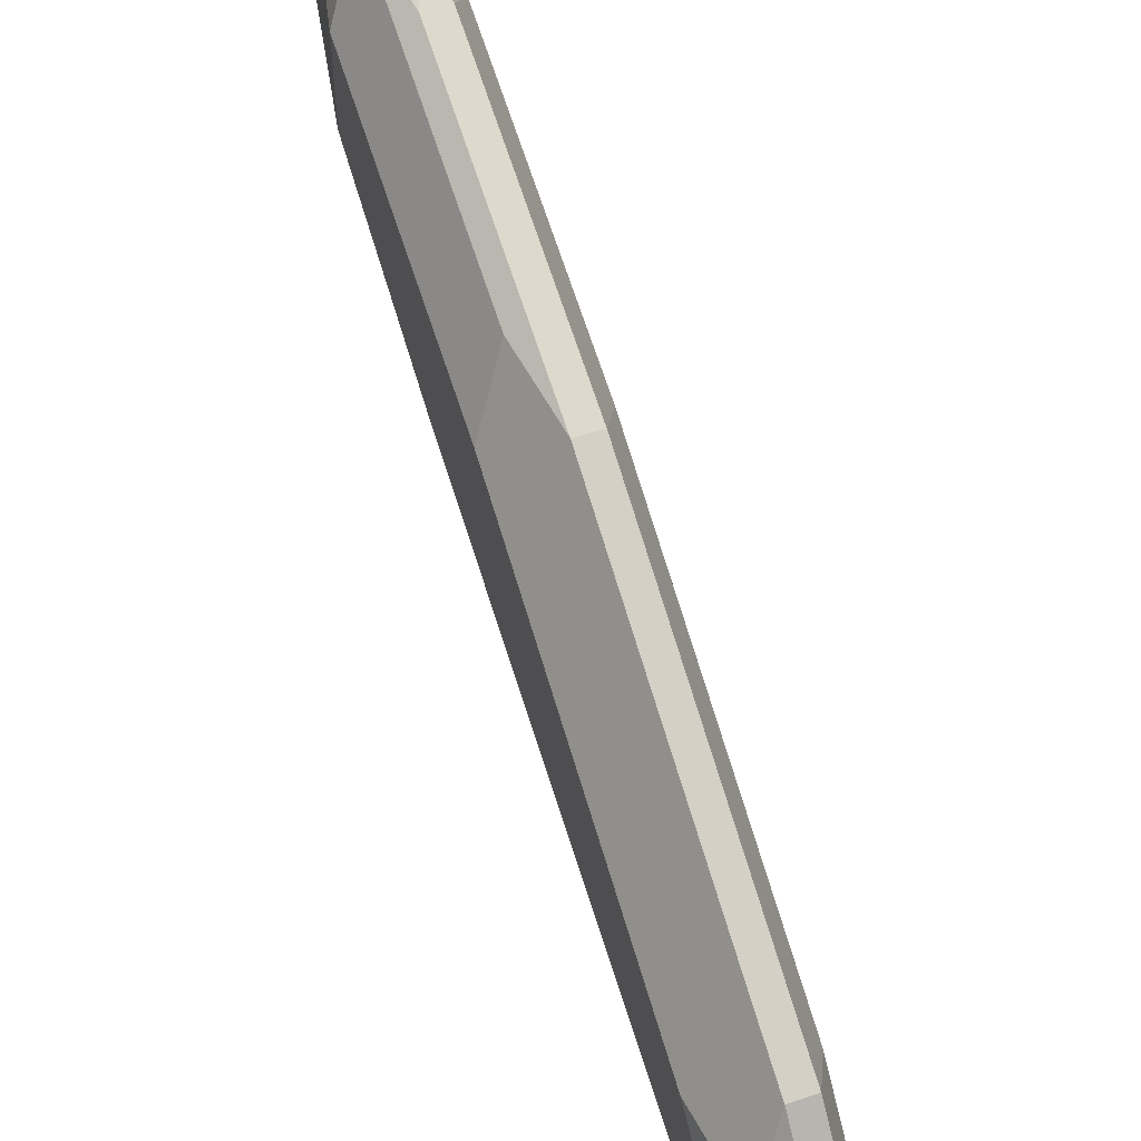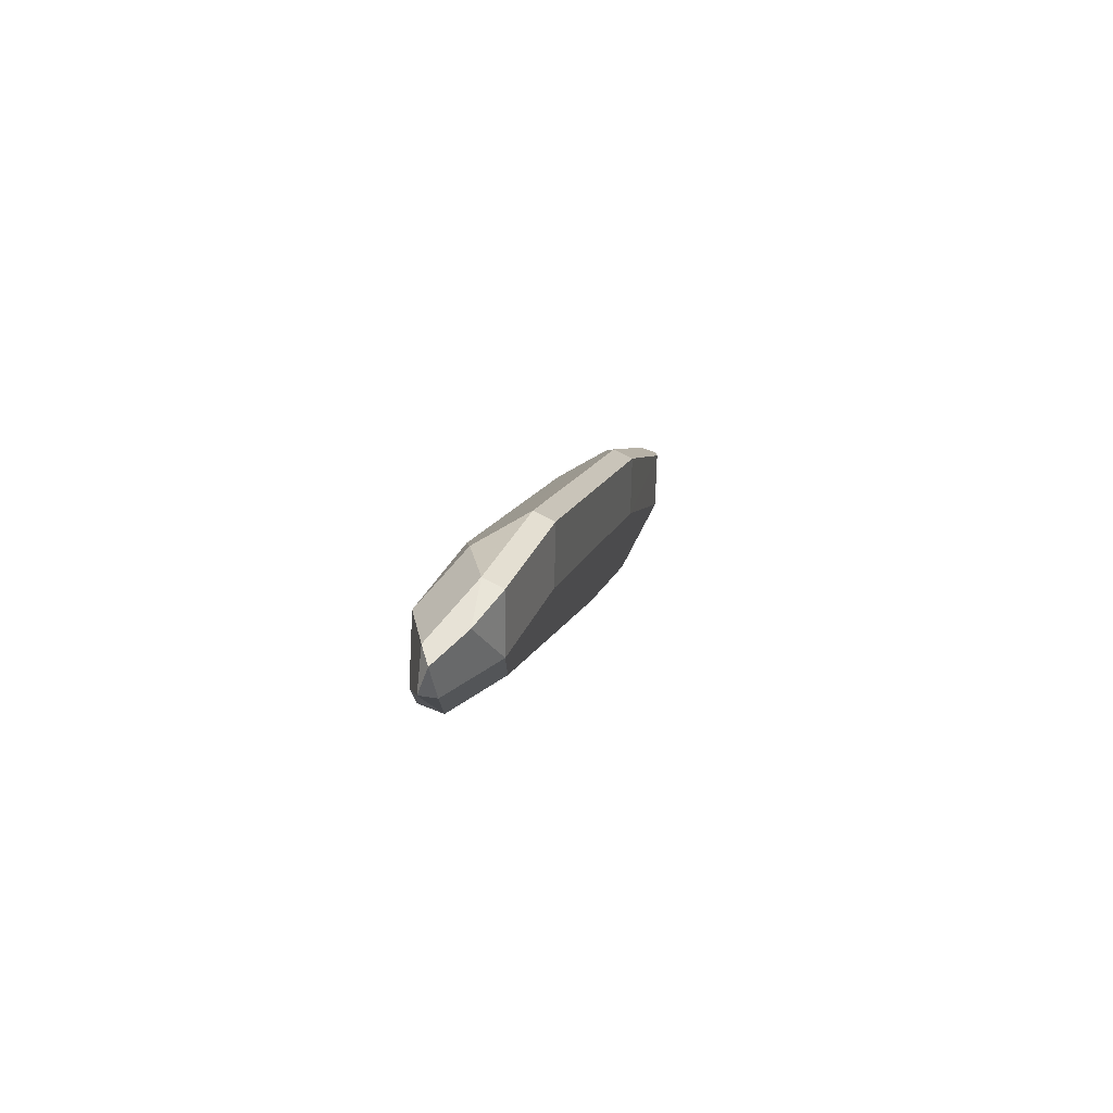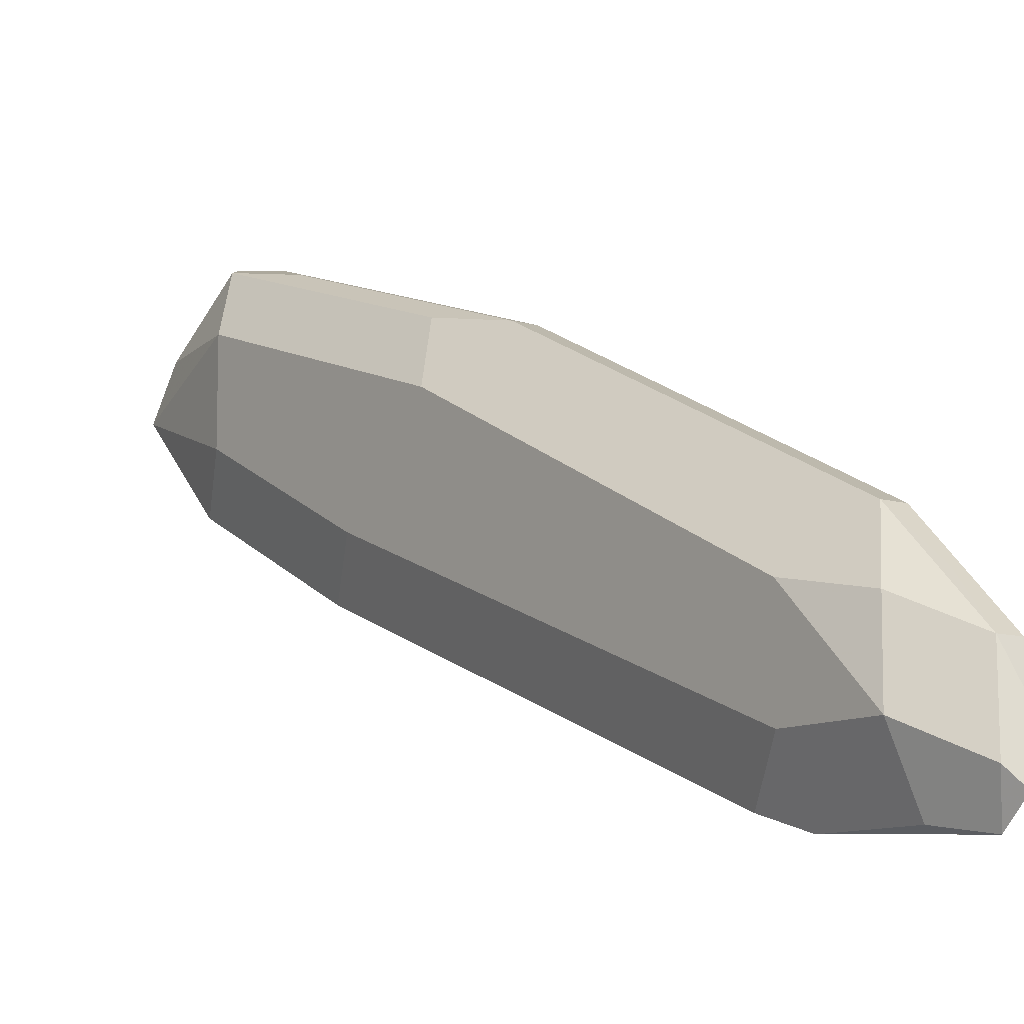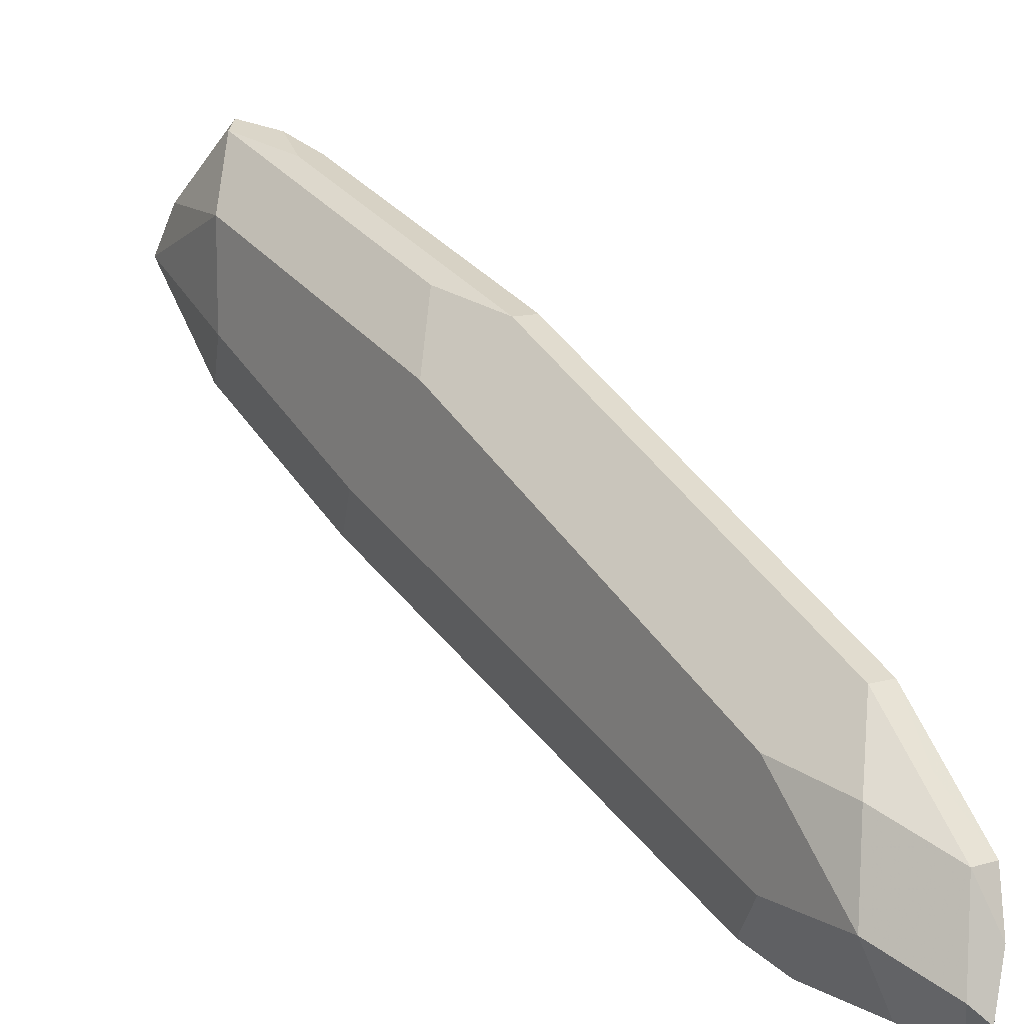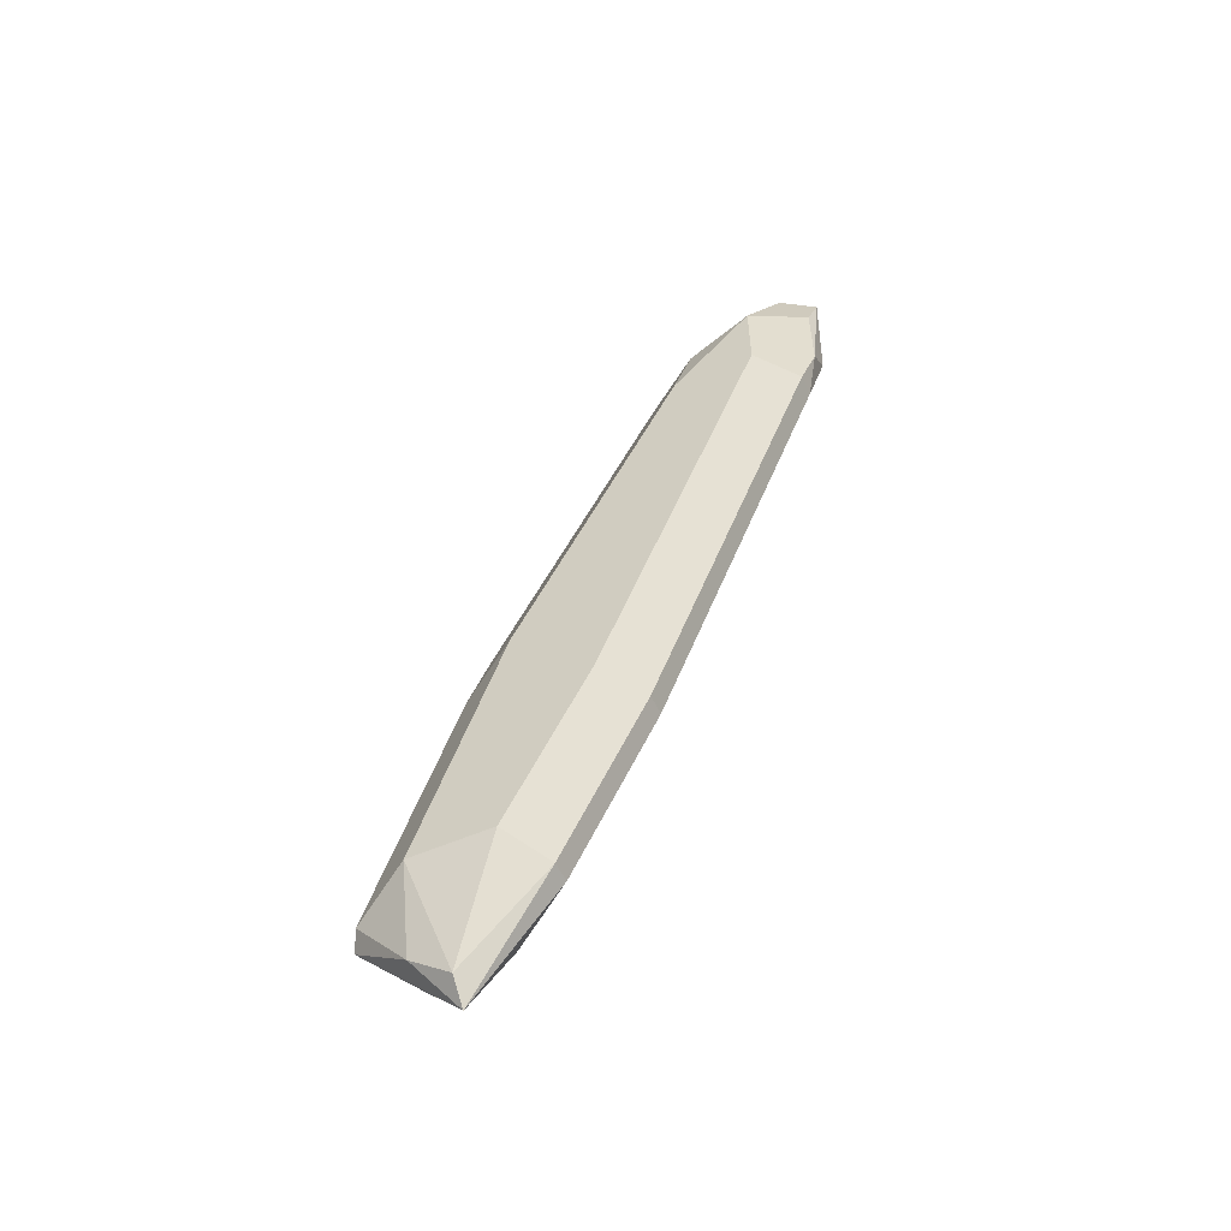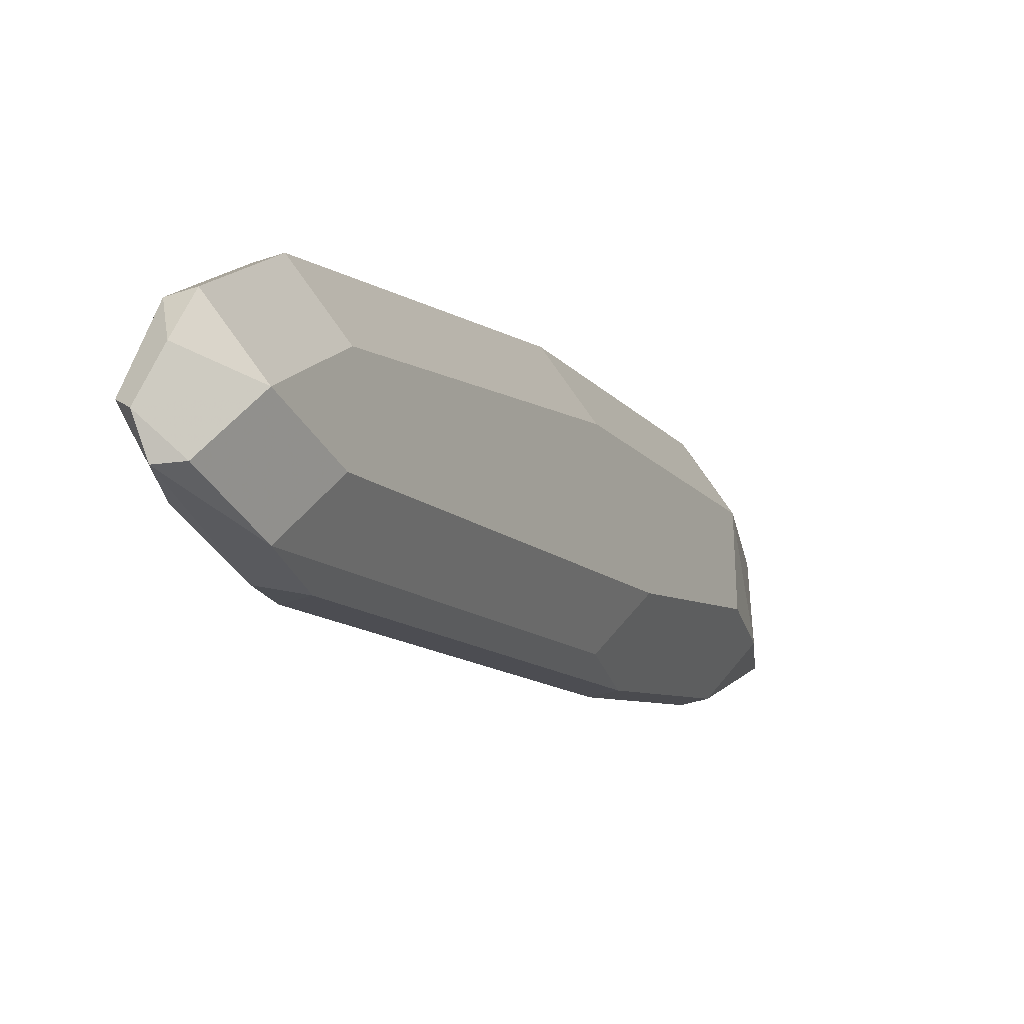
<metadata>
{"format":"obj","ext":"obj","renderer":"f3d","projection":"perspective","resolution":1024,"background":"white","views":[{"elev":55.3,"azim":160.2,"up":"+Z"},{"elev":77.2,"azim":-152.4,"up":"+Y"},{"elev":-10.4,"azim":142.9,"up":"+Z"},{"elev":11.5,"azim":144.0,"up":"+Z"},{"elev":-54.8,"azim":114.8,"up":"+Y"},{"elev":-34.3,"azim":-154.8,"up":"+Z"}]}
</metadata>
<code>
v 0.4646 -0.603 0.2125
v 0.4597 -0.6129 0.2002
v 0.4646 -0.608 0.2076
v 0.4696 -0.6154 0.1977
v 0.4679 -0.5997 0.2109
v 0.4646 -0.5832 0.2076
v 0.4613 -0.5931 0.2109
v 0.4547 -0.5931 0.1977
v 0.458 -0.6096 0.1812
v 0.4646 -0.6277 0.1878
v 0.4696 -0.6228 0.1878
v 0.4745 -0.5931 0.1977
v 0.4745 -0.5338 0.1779
v 0.4679 -0.5404 0.1911
v 0.4646 -0.5239 0.1878
v 0.4597 -0.5239 0.1878
v 0.4597 -0.5832 0.2076
v 0.4547 -0.5338 0.1779
v 0.4547 -0.5931 0.1779
v 0.4646 -0.603 0.168
v 0.4696 -0.603 0.168
v 0.4745 -0.5931 0.1779
v 0.4745 -0.4547 0.1384
v 0.4712 -0.4778 0.1549
v 0.4646 -0.4449 0.1483
v 0.4597 -0.4449 0.1483
v 0.4547 -0.4547 0.1384
v 0.4547 -0.5536 0.1582
v 0.458 -0.5701 0.1615
v 0.4613 -0.547 0.145
v 0.4646 -0.5635 0.1483
v 0.4696 -0.5635 0.1483
v 0.4745 -0.5536 0.1582
v 0.4745 -0.435 0.1186
v 0.4712 -0.4383 0.1351
v 0.4646 -0.4251 0.1285
v 0.4622 -0.435 0.1384
v 0.4597 -0.4251 0.1285
v 0.4547 -0.435 0.1186
v 0.4547 -0.4547 0.1186
v 0.4613 -0.4482 0.1054
v 0.4646 -0.4646 0.1087
v 0.4696 -0.4646 0.1087
v 0.4745 -0.4547 0.1186
v 0.4679 -0.435 0.1054
v 0.4646 -0.4251 0.1038
v 0.4679 -0.4218 0.112
v 0.4613 -0.4218 0.1186
v 0.4646 -0.4202 0.1087
v 0.4613 -0.4284 0.1054
v 0.4679 -0.4547 0.1054
f 30 41 42
f 25 37 26
f 28 40 41
f 28 30 29
f 26 39 27
f 30 42 31
f 26 38 39
f 26 37 38
f 28 41 30
f 25 36 37
f 21 32 33
f 23 25 24
f 23 35 25
f 23 34 35
f 21 33 22
f 20 32 21
f 20 31 32
f 20 30 31
f 31 42 43
f 19 29 20
f 20 29 30
f 25 35 36
f 31 43 32
f 39 50 41
f 33 43 44
f 45 51 46
f 19 28 29
f 43 51 44
f 42 51 43
f 41 51 42
f 41 46 51
f 41 50 46
f 39 41 40
f 39 49 50
f 39 48 49
f 38 48 39
f 36 38 37
f 36 48 38
f 36 49 48
f 36 47 49
f 34 36 35
f 34 47 36
f 34 46 47
f 34 45 46
f 34 51 45
f 34 44 51
f 32 43 33
f 16 27 18
f 4 11 12
f 16 18 17
f 7 16 17
f 7 15 16
f 6 15 7
f 5 15 6
f 5 14 15
f 5 13 14
f 5 12 13
f 4 12 5
f 4 10 11
f 3 10 4
f 2 10 3
f 2 9 10
f 2 8 9
f 2 7 8
f 1 7 2
f 1 6 7
f 1 5 6
f 1 4 5
f 1 3 4
f 1 2 3
f 46 49 47
f 7 17 8
f 16 26 27
f 8 17 18
f 8 27 39
f 15 26 16
f 15 25 26
f 15 24 25
f 14 24 15
f 13 24 14
f 13 23 24
f 12 23 13
f 12 34 23
f 12 44 34
f 12 33 44
f 12 22 33
f 11 22 12
f 11 21 22
f 10 20 21
f 10 21 11
f 9 19 20
f 9 20 10
f 8 19 9
f 8 28 19
f 8 40 28
f 8 39 40
f 8 18 27
f 46 50 49

</code>
